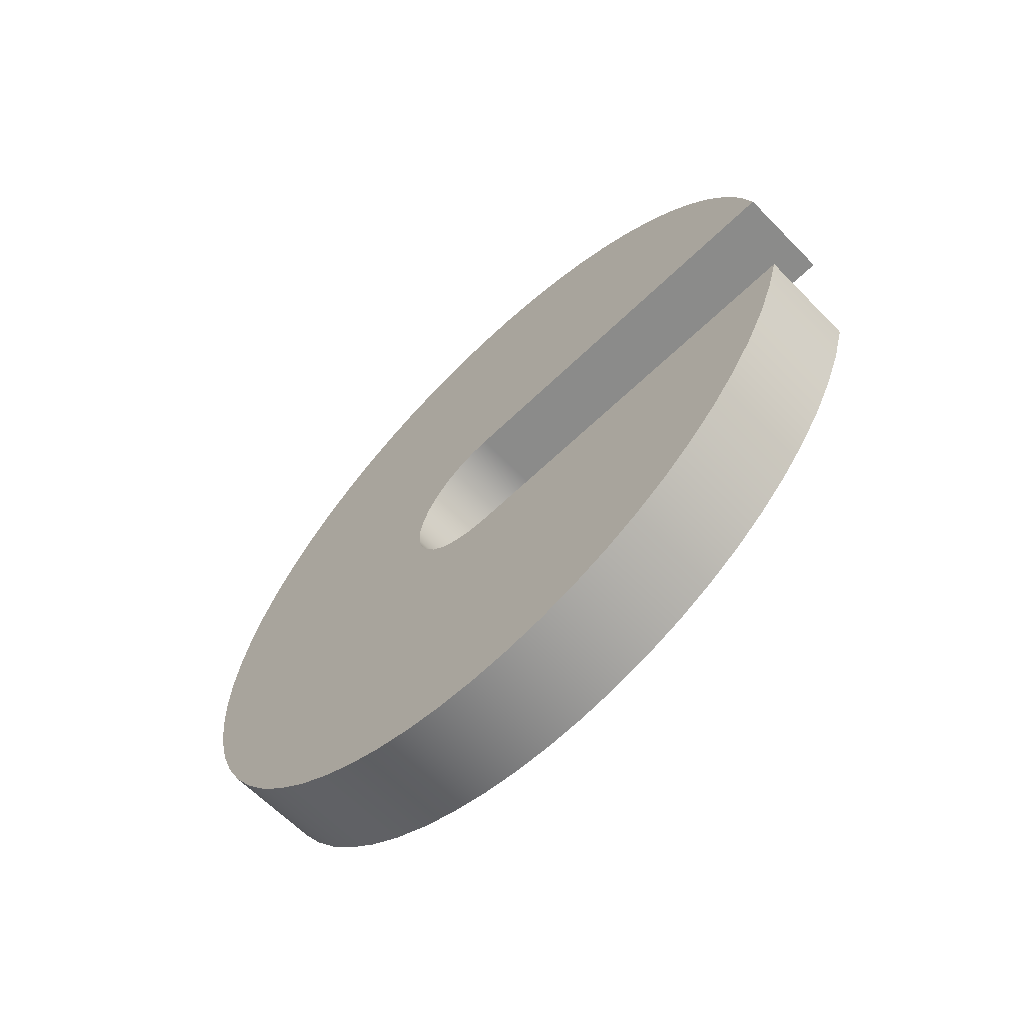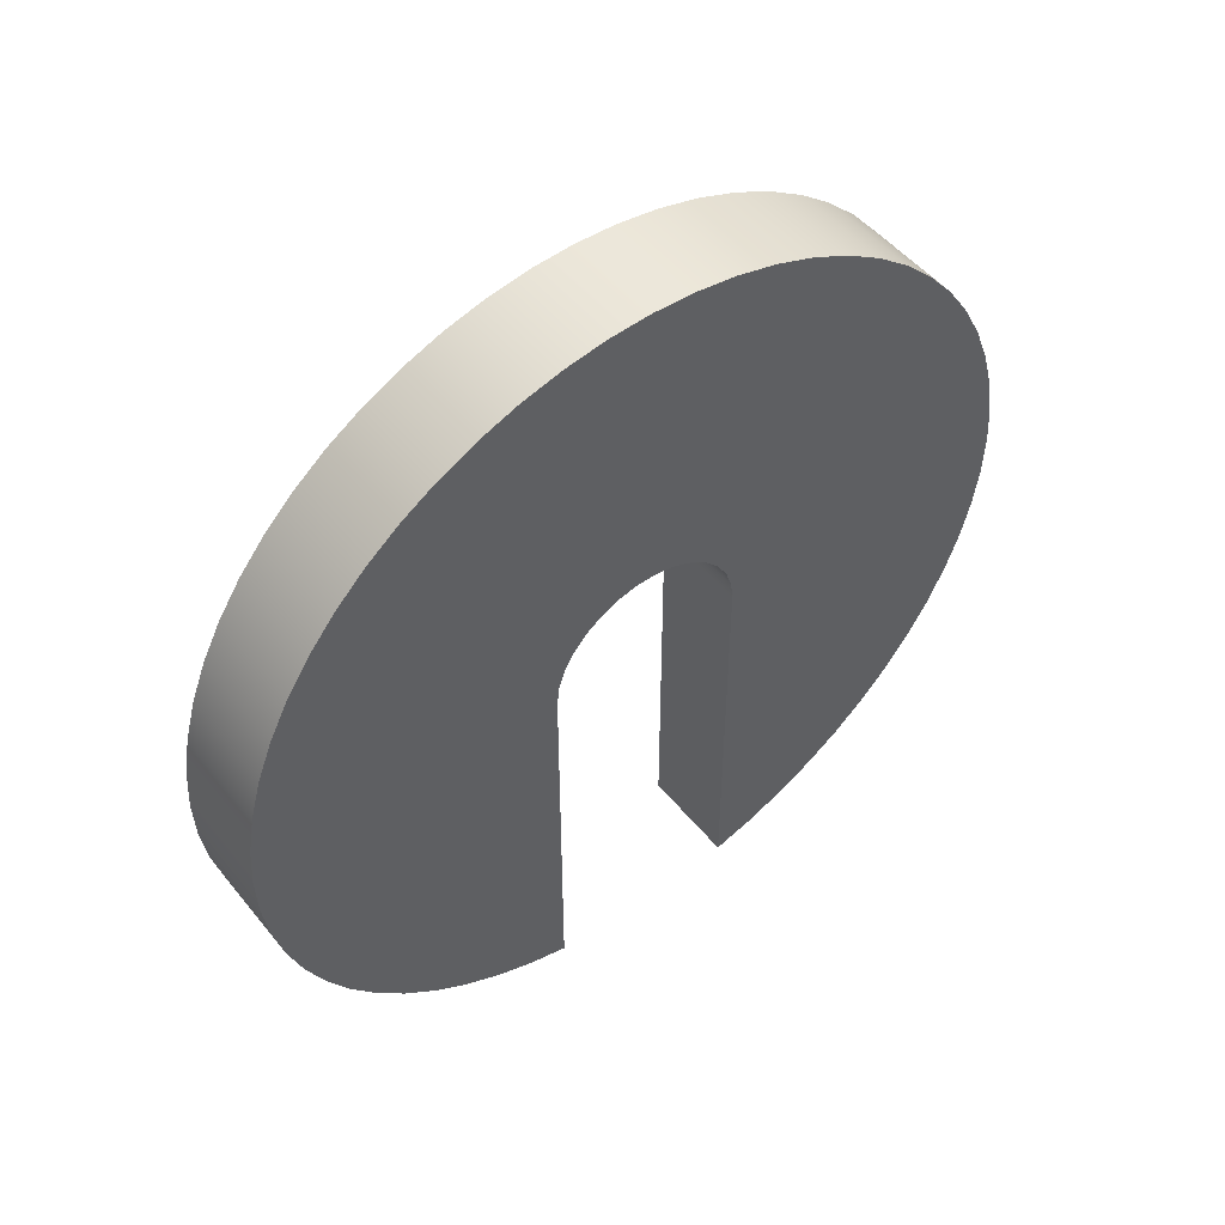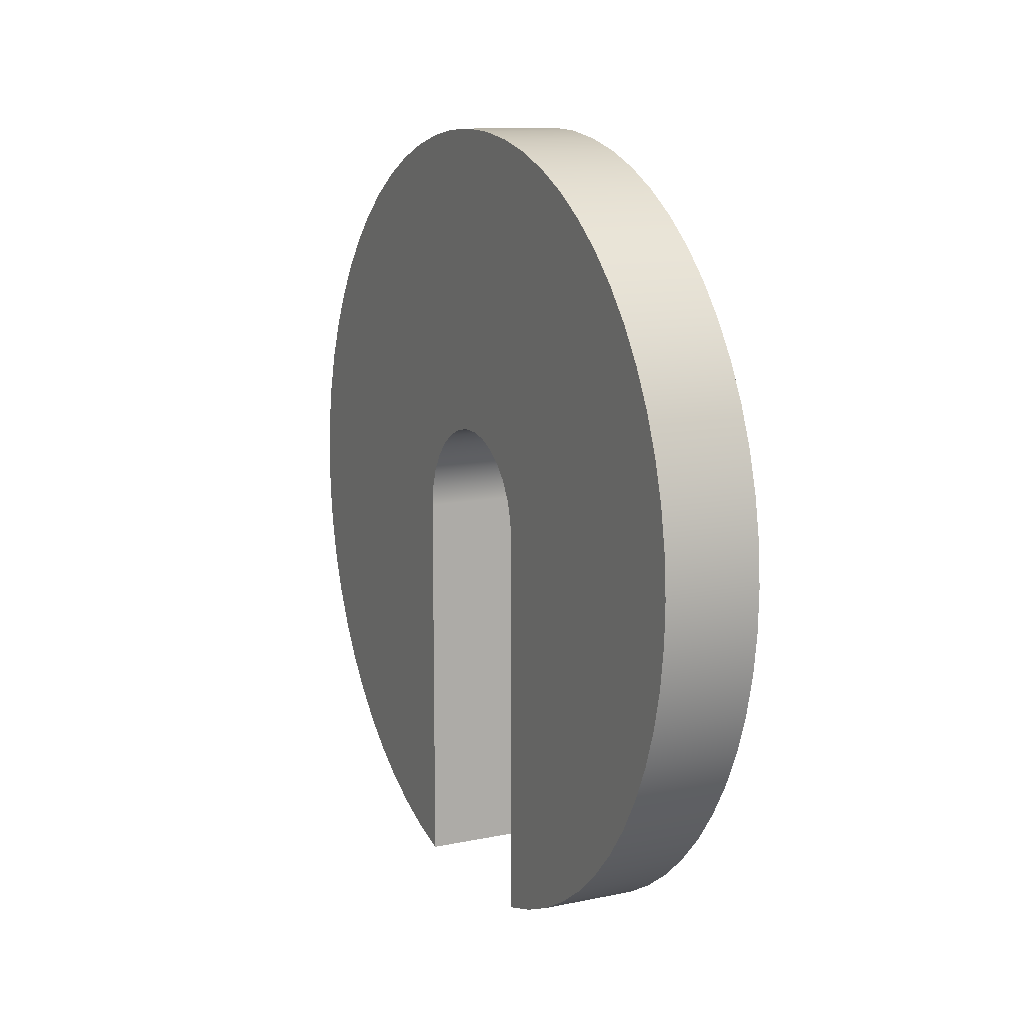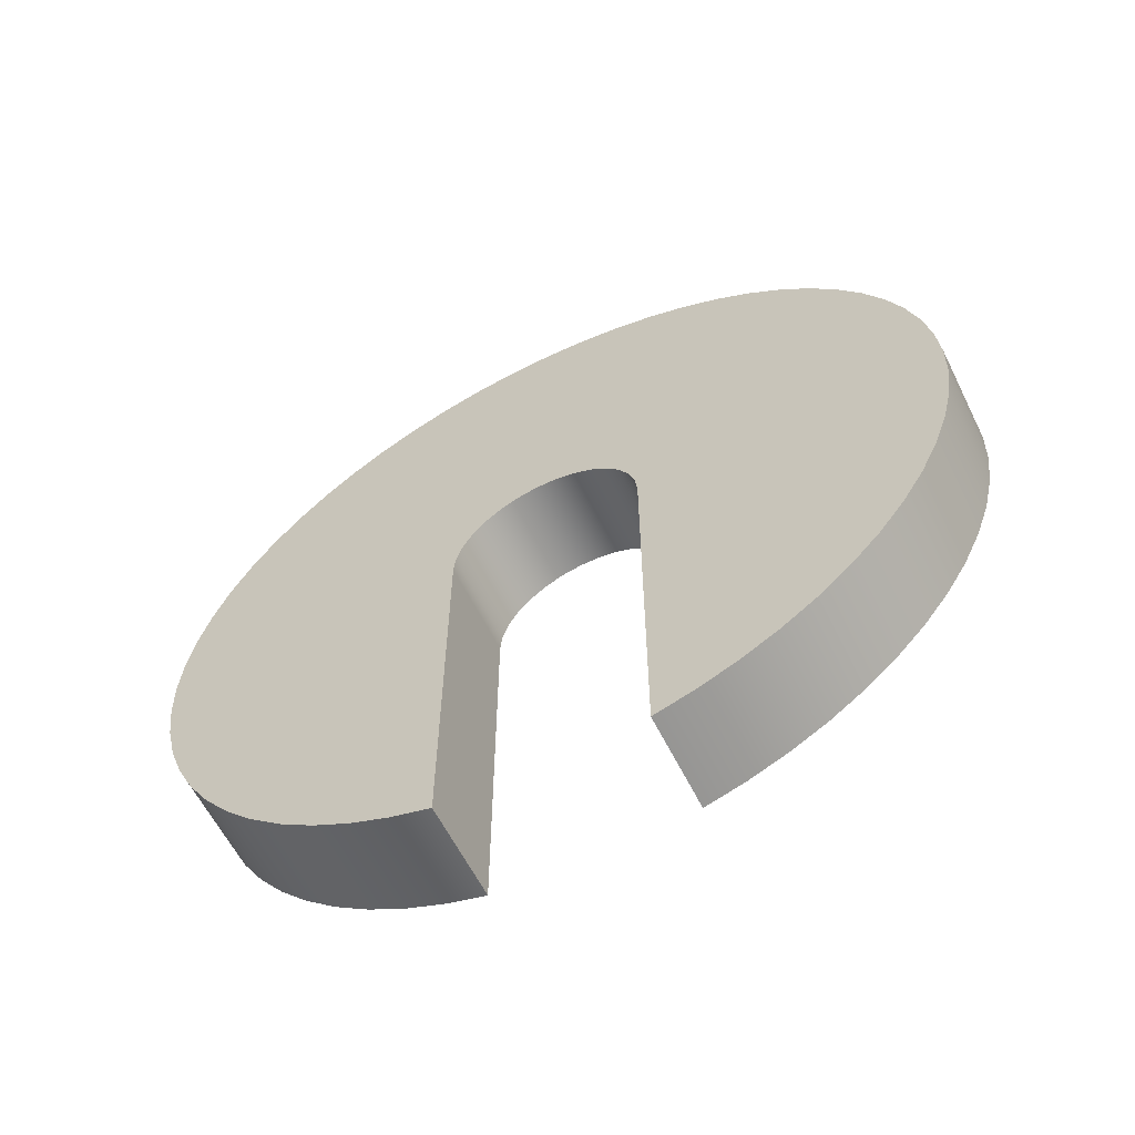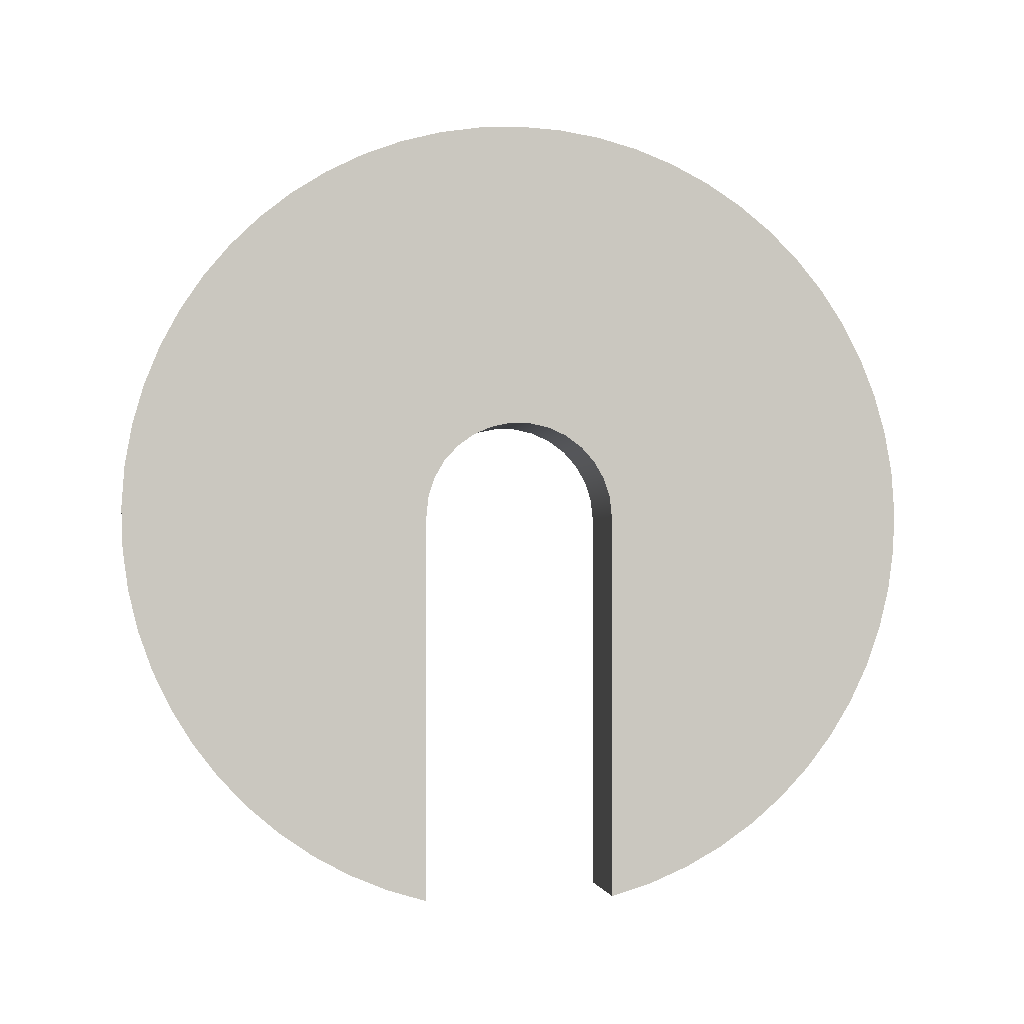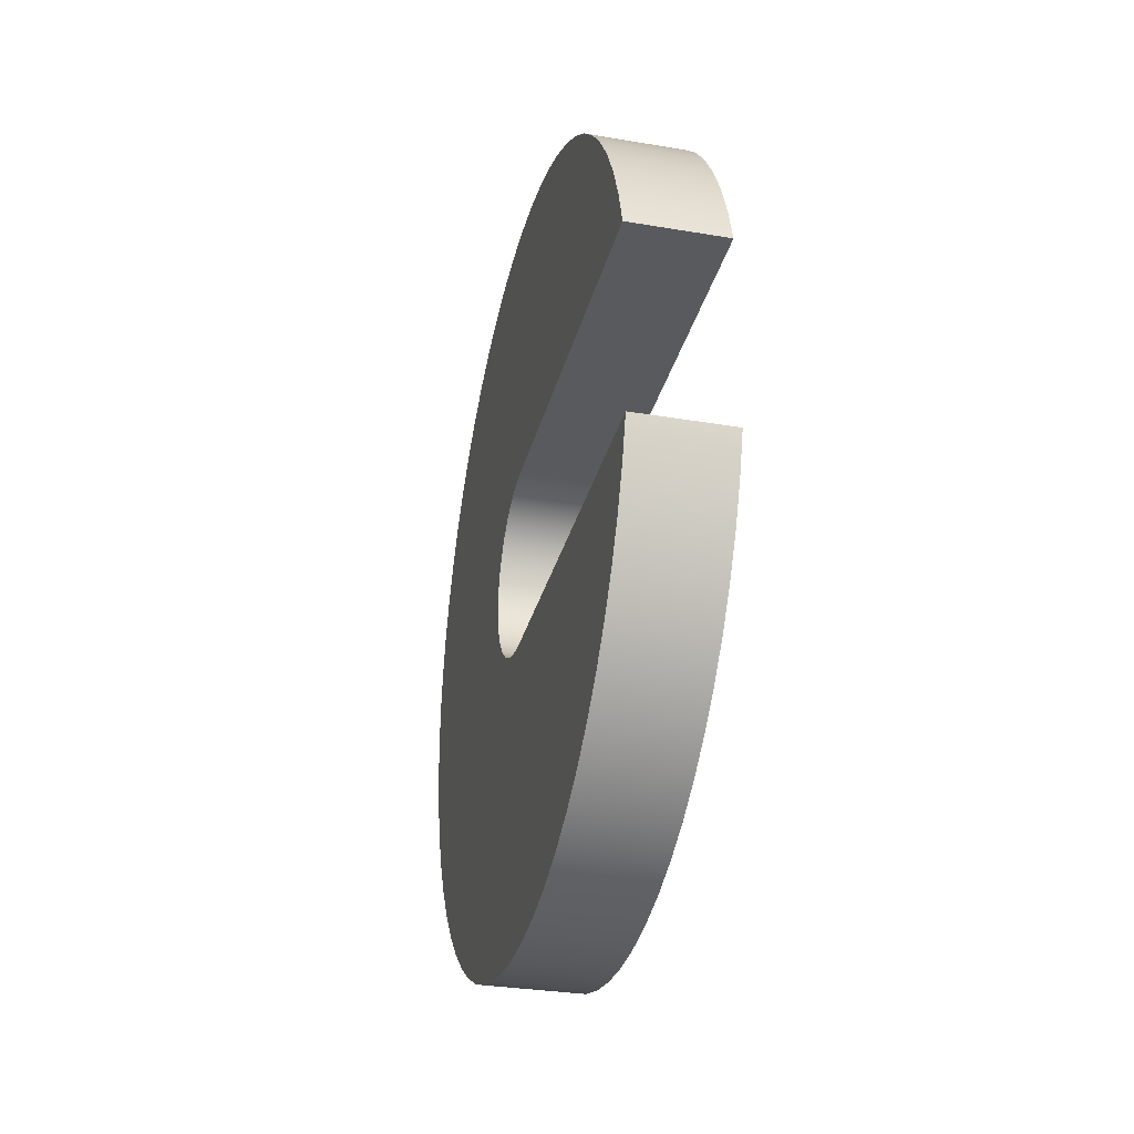
<metadata>
{"format":"obj","ext":"obj","renderer":"f3d","projection":"perspective","resolution":1024,"background":"white","views":[{"elev":-63.7,"azim":134.3,"up":"+Y"},{"elev":50.5,"azim":52.4,"up":"+Z"},{"elev":11.8,"azim":153.9,"up":"+Z"},{"elev":-61.1,"azim":116.5,"up":"+Z"},{"elev":-1.6,"azim":-99.6,"up":"+Z"},{"elev":-31.2,"azim":166.4,"up":"+Y"}]}
</metadata>
<code>
v -2.745 1.247 5.854
v -2.745 0.9989 5.929
v -2.745 0.7603 6.029
v -2.745 0.5334 6.153
v -2.745 0.3206 6.3
v -2.745 0.1241 6.469
v -2.745 -0.05399 6.656
v -2.745 -0.2117 6.862
v -2.745 -0.3473 7.082
v -2.745 -0.4595 7.315
v -2.745 -0.5469 7.559
v -2.745 -0.6088 7.81
v -2.745 -0.6443 8.066
v -2.745 -0.6531 8.325
v -2.745 -0.6351 8.583
v -2.745 -0.5906 8.838
v -2.745 -0.52 9.087
v -2.745 -0.424 9.327
v -2.745 -0.3037 9.556
v -2.745 -0.1604 9.771
v -2.745 0.004477 9.971
v -2.745 0.189 10.15
v -2.745 0.3914 10.31
v -2.745 0.6093 10.45
v -2.745 0.8404 10.57
v -2.745 1.082 10.66
v -2.745 1.332 10.73
v -2.745 1.588 10.77
v -2.745 1.847 10.78
v -2.745 2.105 10.77
v -2.745 2.361 10.73
v -2.745 2.611 10.66
v -2.745 2.853 10.57
v -2.745 3.084 10.45
v -2.745 3.302 10.31
v -2.745 3.504 10.15
v -2.745 3.689 9.971
v -2.745 3.853 9.771
v -2.745 3.997 9.556
v -2.745 4.117 9.327
v -2.745 4.213 9.087
v -2.745 4.284 8.838
v -2.745 4.328 8.583
v -2.745 4.346 8.325
v -2.745 4.337 8.066
v -2.745 4.302 7.81
v -2.745 4.24 7.559
v -2.745 4.153 7.315
v -2.745 4.04 7.082
v -2.745 3.905 6.862
v -2.745 3.747 6.656
v -2.745 3.569 6.469
v -2.745 3.372 6.3
v -2.745 3.16 6.153
v -2.745 2.933 6.029
v -2.745 2.694 5.929
v -2.745 2.447 5.854
v -2.745 2.447 8.281
v -2.745 2.433 8.405
v -2.745 2.395 8.525
v -2.745 2.332 8.633
v -2.745 2.248 8.727
v -2.745 2.147 8.8
v -2.745 2.032 8.851
v -2.745 1.909 8.877
v -2.745 1.784 8.877
v -2.745 1.661 8.851
v -2.745 1.547 8.8
v -2.745 1.445 8.727
v -2.745 1.361 8.633
v -2.745 1.298 8.525
v -2.745 1.26 8.405
v -2.745 1.247 8.281
v -2.745 1.247 8.281
v -2.745 1.26 8.405
v -2.745 1.298 8.525
v -2.745 1.361 8.633
v -2.745 1.445 8.727
v -2.745 1.547 8.8
v -2.745 1.661 8.851
v -2.745 1.784 8.877
v -2.745 1.909 8.877
v -2.745 2.032 8.851
v -2.745 2.147 8.8
v -2.745 2.248 8.727
v -2.745 2.332 8.633
v -2.745 2.395 8.525
v -2.745 2.433 8.405
v -2.745 2.447 8.281
v -2.145 2.447 8.281
v -2.145 2.433 8.405
v -2.145 2.395 8.525
v -2.145 2.332 8.633
v -2.145 2.248 8.727
v -2.145 2.147 8.8
v -2.145 2.032 8.851
v -2.145 1.909 8.877
v -2.145 1.784 8.877
v -2.145 1.661 8.851
v -2.145 1.547 8.8
v -2.145 1.445 8.727
v -2.145 1.361 8.633
v -2.145 1.298 8.525
v -2.145 1.26 8.405
v -2.145 1.247 8.281
v -2.745 1.247 5.854
v -2.745 1.247 8.281
v -2.145 1.247 8.281
v -2.145 1.247 5.854
v -2.145 2.447 5.854
v -2.145 2.694 5.929
v -2.145 2.933 6.029
v -2.145 3.16 6.153
v -2.145 3.372 6.3
v -2.145 3.569 6.469
v -2.145 3.747 6.656
v -2.145 3.905 6.862
v -2.145 4.04 7.082
v -2.145 4.153 7.315
v -2.145 4.24 7.559
v -2.145 4.302 7.81
v -2.145 4.337 8.066
v -2.145 4.346 8.325
v -2.145 4.328 8.583
v -2.145 4.284 8.838
v -2.145 4.213 9.087
v -2.145 4.117 9.327
v -2.145 3.997 9.556
v -2.145 3.853 9.771
v -2.145 3.689 9.971
v -2.145 3.504 10.15
v -2.145 3.302 10.31
v -2.145 3.084 10.45
v -2.145 2.853 10.57
v -2.145 2.611 10.66
v -2.145 2.361 10.73
v -2.145 2.105 10.77
v -2.145 1.847 10.78
v -2.145 1.588 10.77
v -2.145 1.332 10.73
v -2.145 1.082 10.66
v -2.145 0.8404 10.57
v -2.145 0.6093 10.45
v -2.145 0.3914 10.31
v -2.145 0.189 10.15
v -2.145 0.004477 9.971
v -2.145 -0.1604 9.771
v -2.145 -0.3037 9.556
v -2.145 -0.424 9.327
v -2.145 -0.52 9.087
v -2.145 -0.5906 8.838
v -2.145 -0.6351 8.583
v -2.145 -0.6531 8.325
v -2.145 -0.6443 8.066
v -2.145 -0.6088 7.81
v -2.145 -0.5469 7.559
v -2.145 -0.4595 7.315
v -2.145 -0.3473 7.082
v -2.145 -0.2117 6.862
v -2.145 -0.05399 6.656
v -2.145 0.1241 6.469
v -2.145 0.3206 6.3
v -2.145 0.5334 6.153
v -2.145 0.7603 6.029
v -2.145 0.9989 5.929
v -2.145 1.247 5.854
v -2.145 1.247 8.281
v -2.145 1.26 8.405
v -2.145 1.298 8.525
v -2.145 1.361 8.633
v -2.145 1.445 8.727
v -2.145 1.547 8.8
v -2.145 1.661 8.851
v -2.145 1.784 8.877
v -2.145 1.909 8.877
v -2.145 2.032 8.851
v -2.145 2.147 8.8
v -2.145 2.248 8.727
v -2.145 2.332 8.633
v -2.145 2.395 8.525
v -2.145 2.433 8.405
v -2.145 2.447 8.281
v -2.745 2.447 5.854
v -2.745 2.694 5.929
v -2.745 2.933 6.029
v -2.745 3.16 6.153
v -2.745 3.372 6.3
v -2.745 3.569 6.469
v -2.745 3.747 6.656
v -2.745 3.905 6.862
v -2.745 4.04 7.082
v -2.745 4.153 7.315
v -2.745 4.24 7.559
v -2.745 4.302 7.81
v -2.745 4.337 8.066
v -2.745 4.346 8.325
v -2.745 4.328 8.583
v -2.745 4.284 8.838
v -2.745 4.213 9.087
v -2.745 4.117 9.327
v -2.745 3.997 9.556
v -2.745 3.853 9.771
v -2.745 3.689 9.971
v -2.745 3.504 10.15
v -2.745 3.302 10.31
v -2.745 3.084 10.45
v -2.745 2.853 10.57
v -2.745 2.611 10.66
v -2.745 2.361 10.73
v -2.745 2.105 10.77
v -2.745 1.847 10.78
v -2.745 1.588 10.77
v -2.745 1.332 10.73
v -2.745 1.082 10.66
v -2.745 0.8404 10.57
v -2.745 0.6093 10.45
v -2.745 0.3914 10.31
v -2.745 0.189 10.15
v -2.745 0.004477 9.971
v -2.745 -0.1604 9.771
v -2.745 -0.3037 9.556
v -2.745 -0.424 9.327
v -2.745 -0.52 9.087
v -2.745 -0.5906 8.838
v -2.745 -0.6351 8.583
v -2.745 -0.6531 8.325
v -2.745 -0.6443 8.066
v -2.745 -0.6088 7.81
v -2.745 -0.5469 7.559
v -2.745 -0.4595 7.315
v -2.745 -0.3473 7.082
v -2.745 -0.2117 6.862
v -2.745 -0.05399 6.656
v -2.745 0.1241 6.469
v -2.745 0.3206 6.3
v -2.745 0.5334 6.153
v -2.745 0.7603 6.029
v -2.745 0.9989 5.929
v -2.745 1.247 5.854
v -2.145 1.247 5.854
v -2.145 0.9989 5.929
v -2.145 0.7603 6.029
v -2.145 0.5334 6.153
v -2.145 0.3206 6.3
v -2.145 0.1241 6.469
v -2.145 -0.05399 6.656
v -2.145 -0.2117 6.862
v -2.145 -0.3473 7.082
v -2.145 -0.4595 7.315
v -2.145 -0.5469 7.559
v -2.145 -0.6088 7.81
v -2.145 -0.6443 8.066
v -2.145 -0.6531 8.325
v -2.145 -0.6351 8.583
v -2.145 -0.5906 8.838
v -2.145 -0.52 9.087
v -2.145 -0.424 9.327
v -2.145 -0.3037 9.556
v -2.145 -0.1604 9.771
v -2.145 0.004477 9.971
v -2.145 0.189 10.15
v -2.145 0.3914 10.31
v -2.145 0.6093 10.45
v -2.145 0.8404 10.57
v -2.145 1.082 10.66
v -2.145 1.332 10.73
v -2.145 1.588 10.77
v -2.145 1.847 10.78
v -2.145 2.105 10.77
v -2.145 2.361 10.73
v -2.145 2.611 10.66
v -2.145 2.853 10.57
v -2.145 3.084 10.45
v -2.145 3.302 10.31
v -2.145 3.504 10.15
v -2.145 3.689 9.971
v -2.145 3.853 9.771
v -2.145 3.997 9.556
v -2.145 4.117 9.327
v -2.145 4.213 9.087
v -2.145 4.284 8.838
v -2.145 4.328 8.583
v -2.145 4.346 8.325
v -2.145 4.337 8.066
v -2.145 4.302 7.81
v -2.145 4.24 7.559
v -2.145 4.153 7.315
v -2.145 4.04 7.082
v -2.145 3.905 6.862
v -2.145 3.747 6.656
v -2.145 3.569 6.469
v -2.145 3.372 6.3
v -2.145 3.16 6.153
v -2.145 2.933 6.029
v -2.145 2.694 5.929
v -2.145 2.447 5.854
v -2.745 2.447 8.281
v -2.745 2.447 5.854
v -2.145 2.447 5.854
v -2.145 2.447 8.281
f 1 2 73
f 73 2 3
f 73 3 4
f 4 5 73
f 73 5 6
f 73 6 7
f 7 8 73
f 73 8 9
f 73 9 10
f 10 11 73
f 73 11 12
f 73 12 13
f 13 14 73
f 73 14 15
f 73 15 72
f 72 15 16
f 72 16 17
f 72 17 71
f 71 17 18
f 71 18 19
f 71 19 70
f 70 19 20
f 70 20 21
f 70 21 69
f 69 21 22
f 69 22 23
f 69 23 68
f 68 23 24
f 68 24 25
f 68 25 67
f 67 25 26
f 67 26 27
f 67 27 66
f 66 27 28
f 66 28 29
f 66 29 65
f 65 29 30
f 65 30 31
f 65 31 64
f 64 31 32
f 64 32 33
f 34 59 33
f 33 59 60
f 33 60 61
f 34 35 59
f 59 35 36
f 59 36 37
f 37 38 59
f 59 38 39
f 59 39 40
f 40 41 59
f 59 41 42
f 59 42 43
f 59 43 58
f 58 43 44
f 58 44 45
f 45 46 58
f 58 46 47
f 58 47 48
f 48 49 58
f 58 49 50
f 58 50 51
f 51 52 58
f 58 52 53
f 58 53 54
f 54 55 58
f 58 55 56
f 58 56 57
f 61 62 33
f 33 62 63
f 33 63 64
f 105 74 104
f 104 74 75
f 104 75 103
f 103 75 76
f 103 76 102
f 102 76 77
f 102 77 101
f 101 77 78
f 101 78 100
f 100 78 79
f 100 79 99
f 99 79 80
f 99 80 98
f 98 80 81
f 98 81 97
f 97 81 82
f 97 82 96
f 96 82 83
f 96 83 95
f 95 83 84
f 95 84 94
f 94 84 85
f 94 85 93
f 93 85 86
f 93 86 92
f 92 86 87
f 92 87 91
f 91 87 88
f 91 88 90
f 90 88 89
f 106 107 109
f 109 107 108
f 110 111 182
f 182 111 112
f 182 112 113
f 113 114 182
f 182 114 115
f 182 115 116
f 116 117 182
f 182 117 118
f 182 118 119
f 119 120 182
f 182 120 121
f 182 121 122
f 122 123 182
f 182 123 124
f 182 124 181
f 181 124 125
f 181 125 126
f 181 126 180
f 180 126 127
f 180 127 128
f 180 128 179
f 179 128 129
f 179 129 130
f 179 130 178
f 178 130 131
f 178 131 132
f 178 132 177
f 177 132 133
f 177 133 134
f 177 134 176
f 176 134 135
f 176 135 136
f 176 136 175
f 175 136 137
f 175 137 138
f 175 138 174
f 174 138 139
f 174 139 140
f 174 140 173
f 173 140 141
f 173 141 142
f 143 167 142
f 142 167 168
f 142 168 169
f 143 144 167
f 167 144 145
f 167 145 146
f 146 147 167
f 167 147 148
f 167 148 149
f 149 150 167
f 167 150 151
f 167 151 152
f 152 153 167
f 167 153 154
f 167 154 155
f 155 156 167
f 167 156 157
f 167 157 158
f 158 159 167
f 167 159 160
f 167 160 161
f 161 162 167
f 167 162 163
f 167 163 164
f 164 165 167
f 167 165 166
f 169 170 142
f 142 170 171
f 142 171 172
f 172 173 142
f 296 183 295
f 295 183 184
f 295 184 294
f 294 184 185
f 294 185 293
f 293 185 186
f 293 186 292
f 292 186 187
f 292 187 291
f 291 187 188
f 291 188 290
f 290 188 189
f 290 189 289
f 289 189 190
f 289 190 288
f 288 190 191
f 288 191 287
f 287 191 192
f 287 192 286
f 286 192 193
f 286 193 285
f 285 193 194
f 285 194 284
f 284 194 195
f 284 195 283
f 283 195 196
f 283 196 282
f 282 196 197
f 282 197 281
f 281 197 198
f 281 198 280
f 280 198 199
f 280 199 279
f 279 199 200
f 279 200 278
f 278 200 201
f 278 201 277
f 277 201 202
f 277 202 276
f 276 202 203
f 276 203 275
f 275 203 204
f 275 204 274
f 274 204 205
f 274 205 273
f 273 205 206
f 273 206 272
f 272 206 207
f 272 207 271
f 271 207 208
f 271 208 270
f 270 208 209
f 270 209 269
f 269 209 210
f 269 210 268
f 268 210 211
f 268 211 267
f 267 211 212
f 267 212 266
f 266 212 213
f 266 213 265
f 265 213 214
f 265 214 264
f 264 214 215
f 264 215 263
f 263 215 216
f 263 216 262
f 262 216 217
f 262 217 261
f 261 217 218
f 261 218 260
f 260 218 219
f 260 219 259
f 259 219 220
f 259 220 258
f 258 220 221
f 258 221 257
f 257 221 222
f 257 222 256
f 256 222 223
f 256 223 255
f 255 223 224
f 255 224 254
f 254 224 225
f 254 225 253
f 253 225 226
f 253 226 252
f 252 226 227
f 252 227 251
f 251 227 228
f 251 228 250
f 250 228 229
f 250 229 249
f 249 229 230
f 249 230 248
f 248 230 231
f 248 231 247
f 247 231 232
f 247 232 246
f 246 232 233
f 246 233 245
f 245 233 234
f 245 234 244
f 244 234 235
f 244 235 243
f 243 235 236
f 243 236 242
f 242 236 237
f 242 237 241
f 241 237 238
f 241 238 240
f 240 238 239
f 297 298 300
f 300 298 299

</code>
